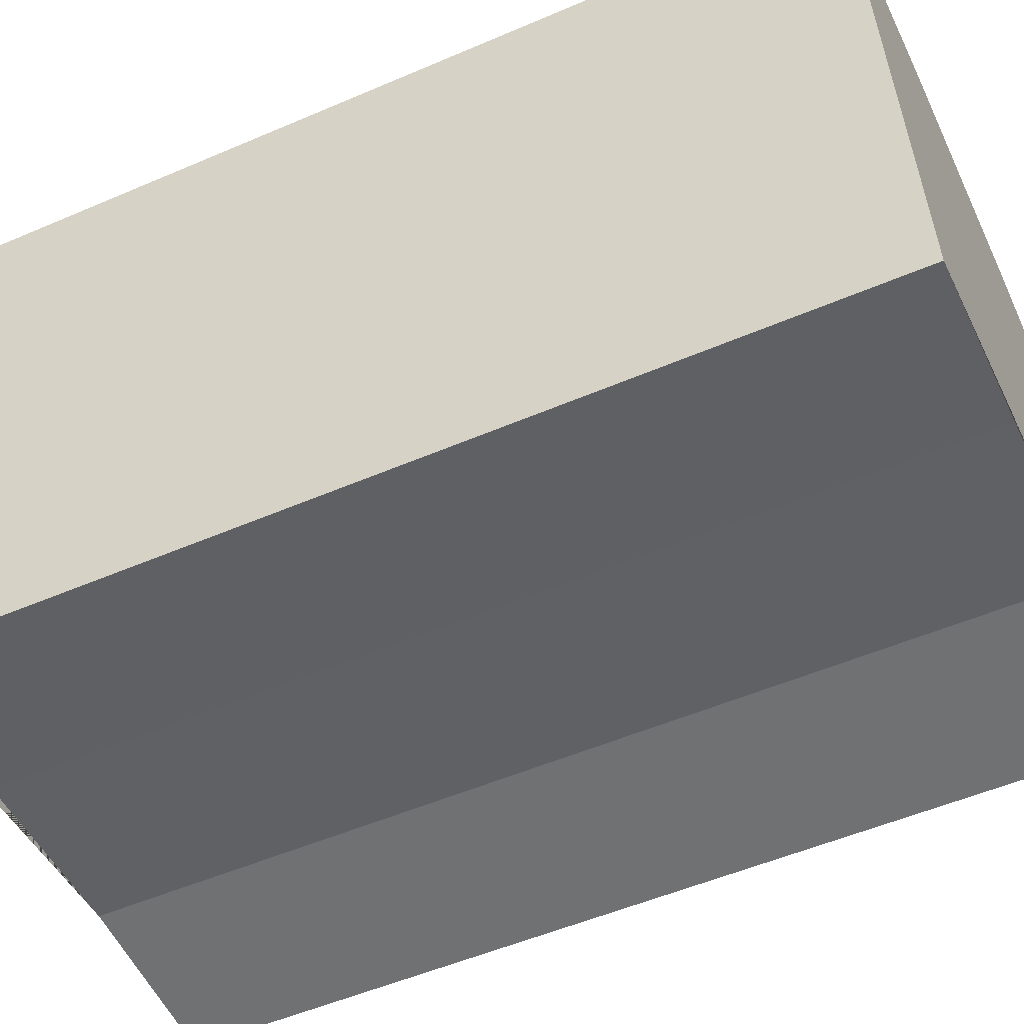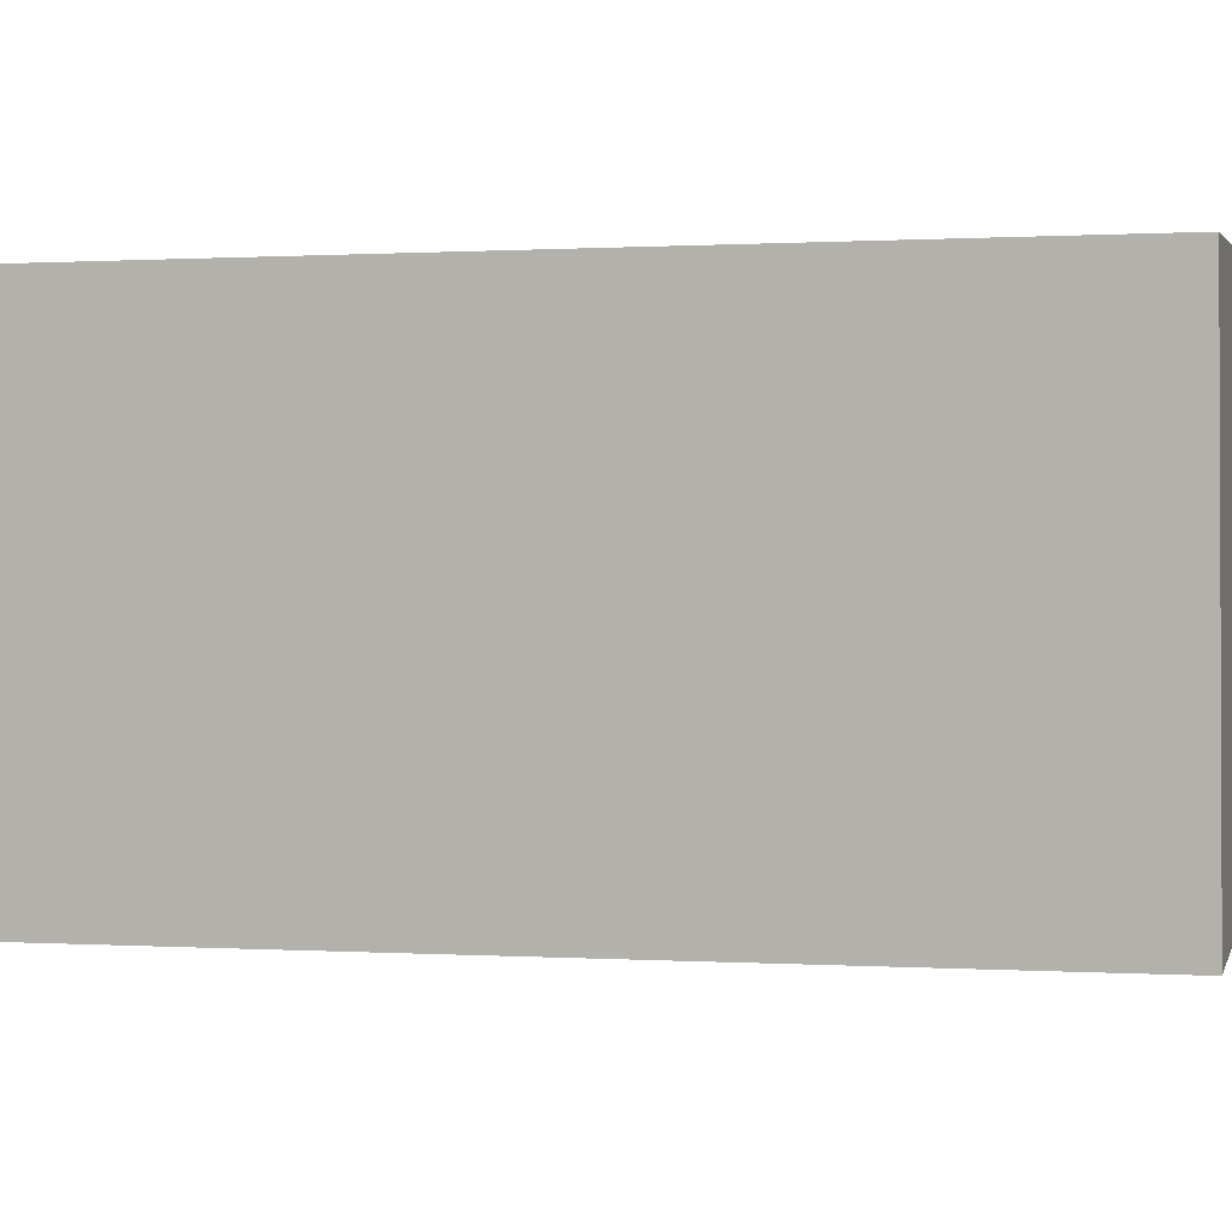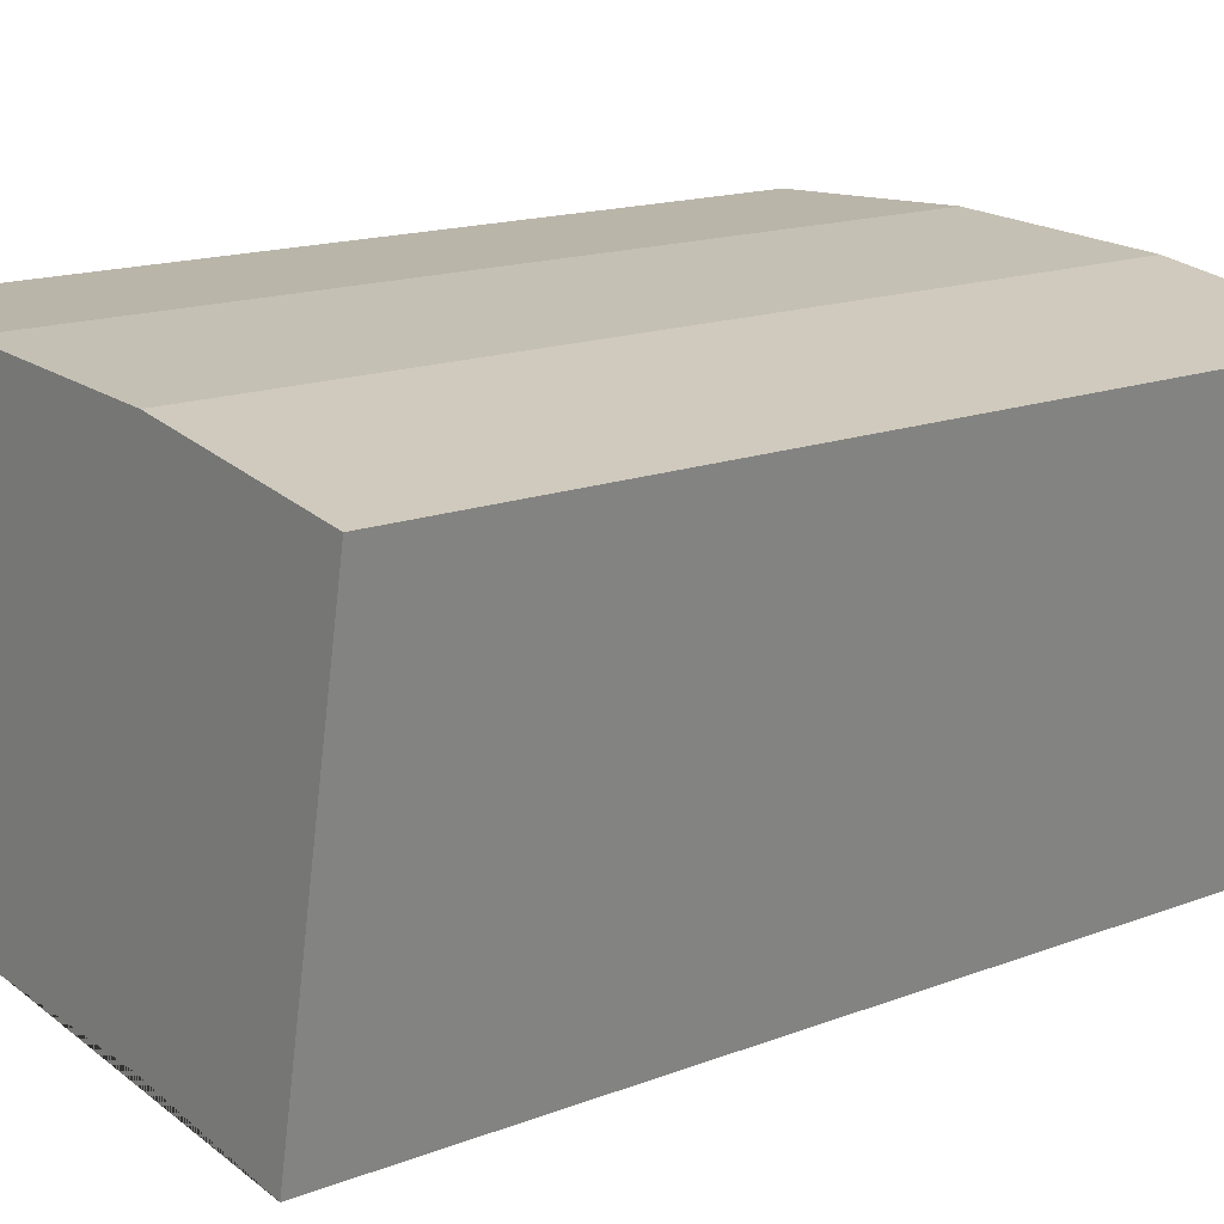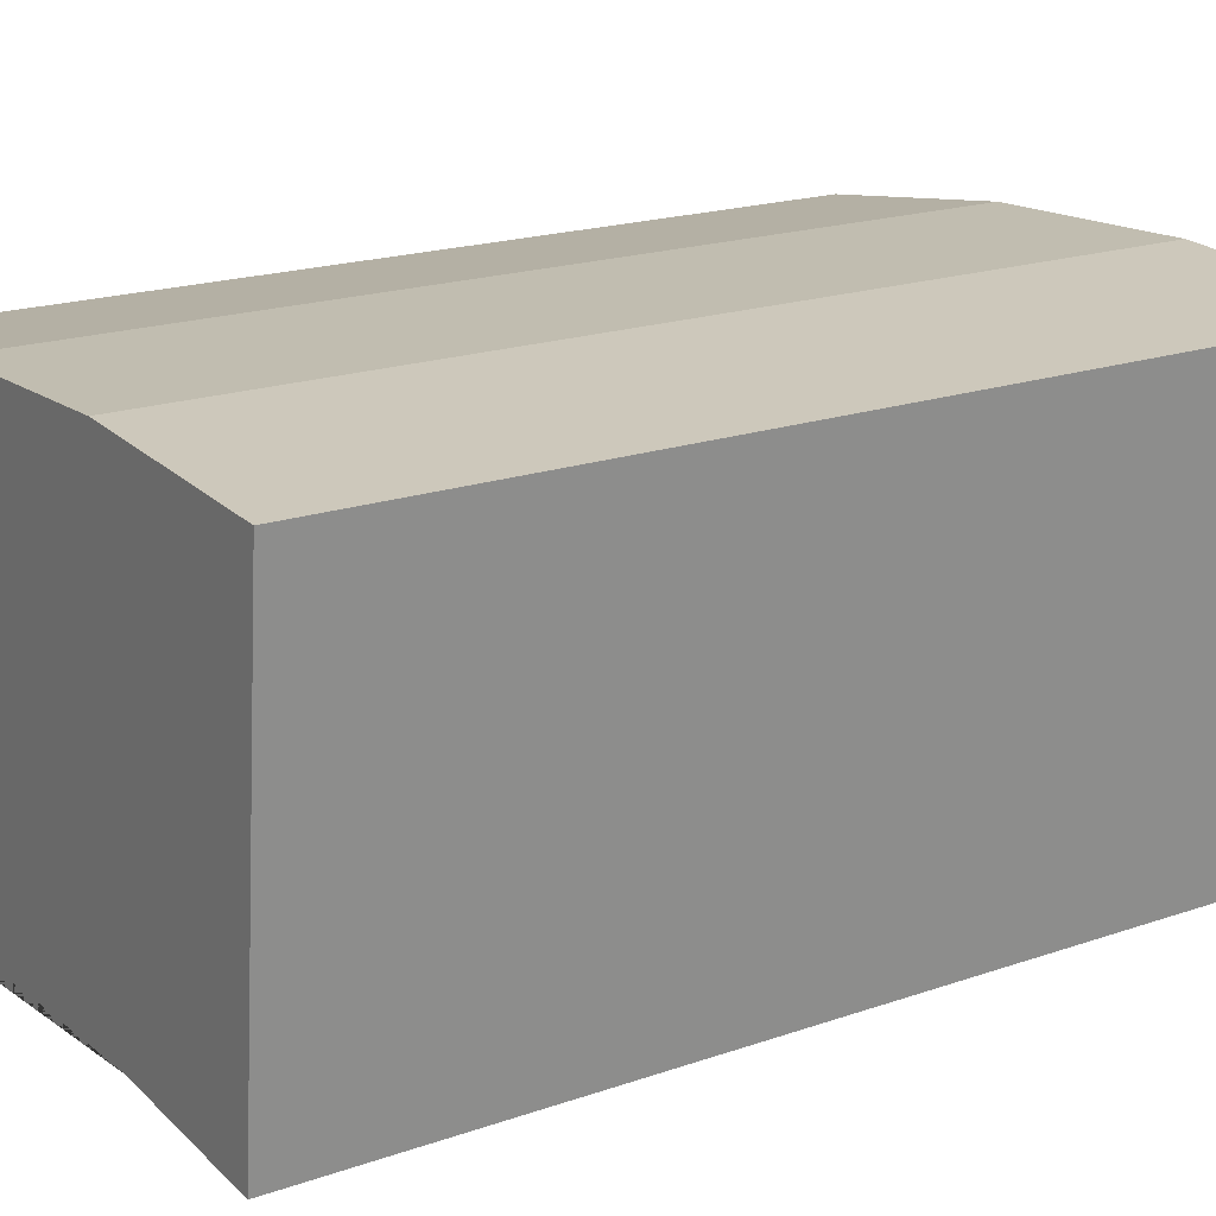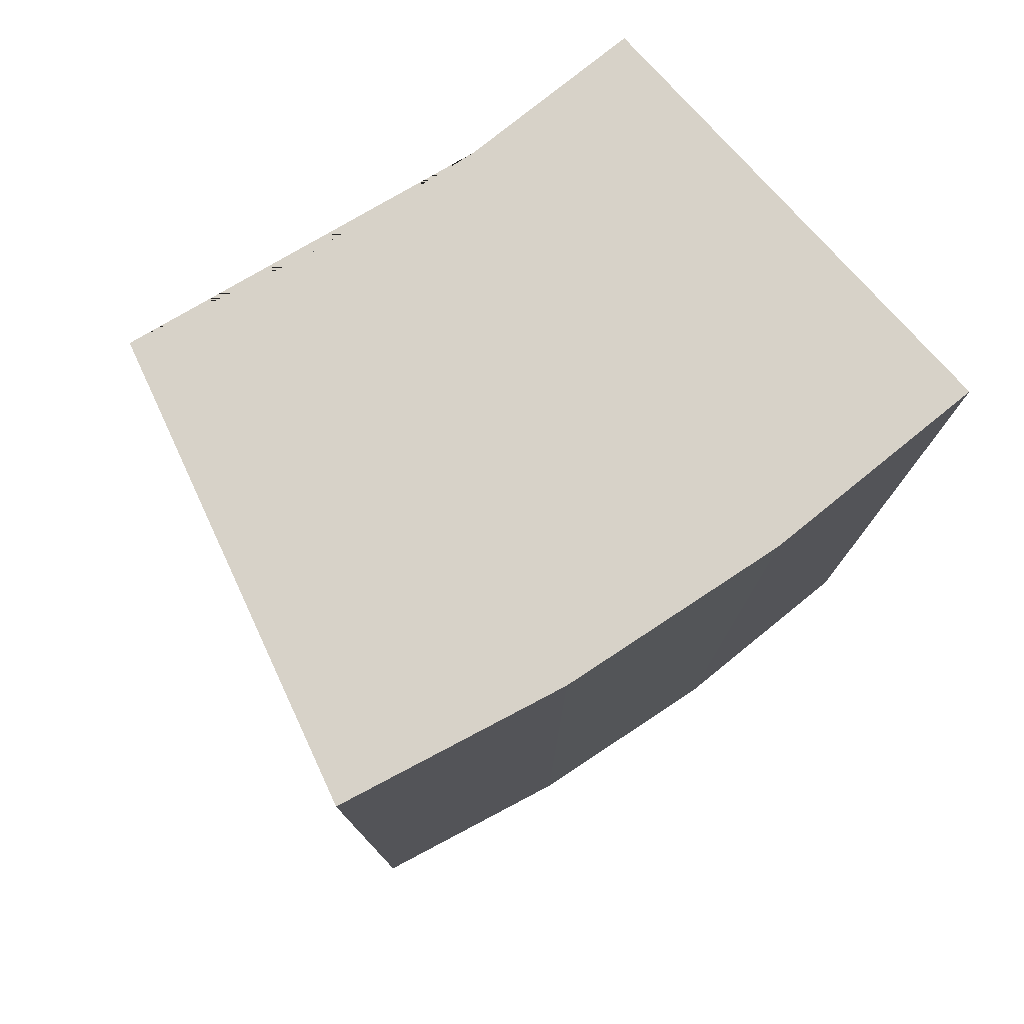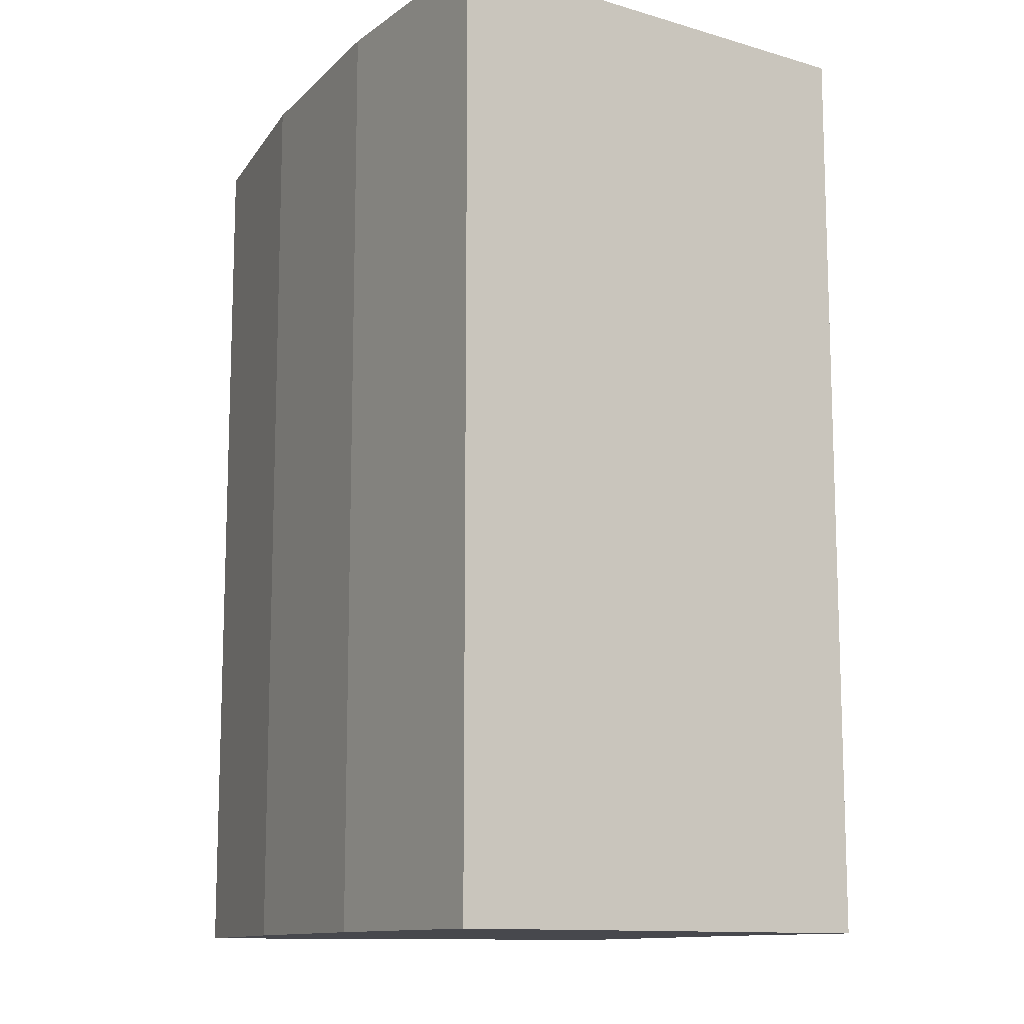
<metadata>
{"format":"obj","ext":"obj","renderer":"f3d","projection":"perspective","resolution":1024,"background":"white","views":[{"elev":-52.8,"azim":114.8,"up":"+Y"},{"elev":0.4,"azim":-76.2,"up":"+Y"},{"elev":15.9,"azim":51.7,"up":"+Y"},{"elev":19.3,"azim":-123.0,"up":"+Y"},{"elev":77.4,"azim":143.8,"up":"+Z"},{"elev":-11.9,"azim":-119.1,"up":"+Z"}]}
</metadata>
<code>
o Circle
v -0.05487 -0.1169 -0.25
v -0.1529 -0.1217 -0.25
v 0.06766 0.1271 0.25
v 0.189 0.1091 0.25
v -0.1774 0.1271 0.25
v -0.05487 0.1331 0.25
v 0.04315 -0.1217 0.25
v 0.1402 -0.1361 0.25
v -0.1529 -0.1217 0.25
v -0.05487 -0.1169 0.25
v 0.1402 -0.1361 -0.25
v 0.04315 -0.1217 -0.25
v -0.05487 0.1331 -0.25
v -0.1774 0.1271 -0.25
v 0.189 0.1091 -0.25
v 0.06766 0.1271 -0.25
f 1 2 14 13 16 15 11 12
f 10 7 8 4 3 6 5 9
f 11 15 4 8
f 14 2 9 5
f 16 13 6 3
f 15 16 3 4
f 13 14 5 6
f 1 12 7 10
f 12 11 8 7
f 2 1 10 9

</code>
